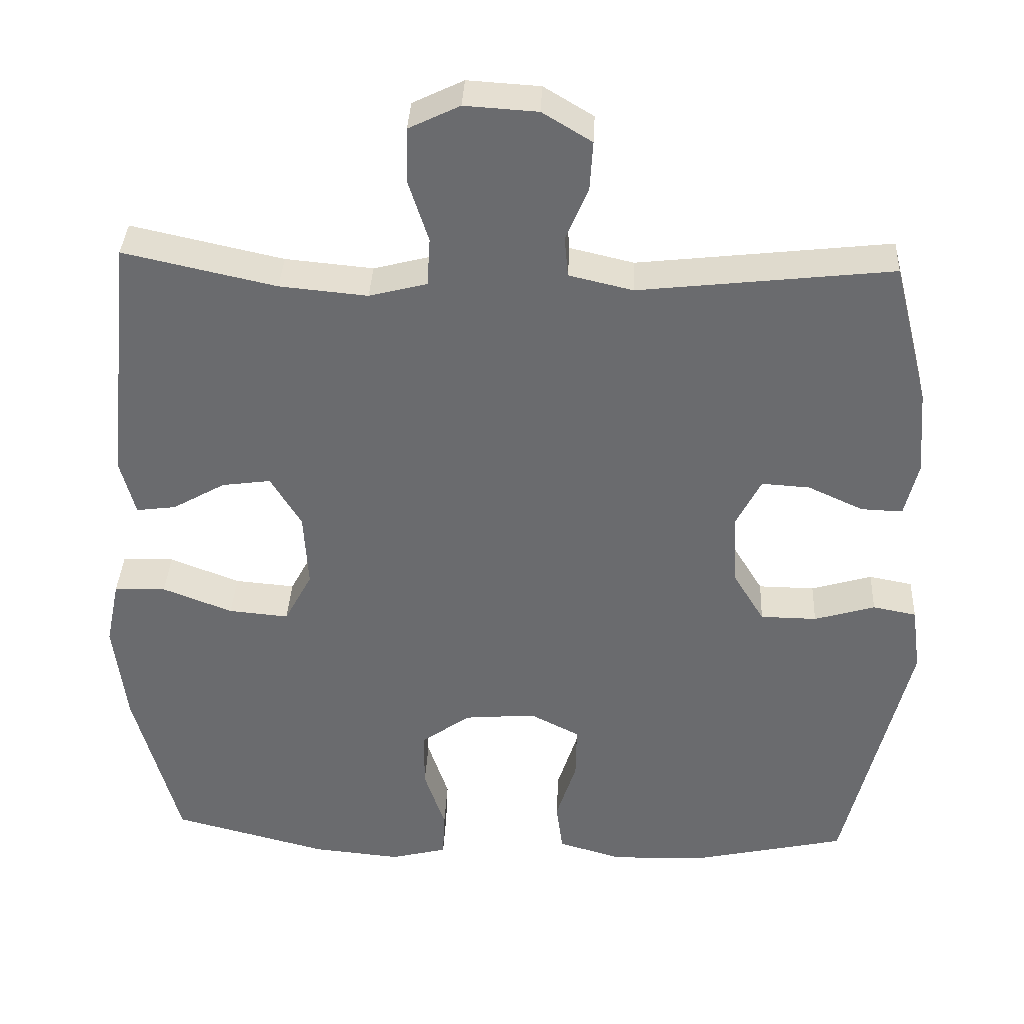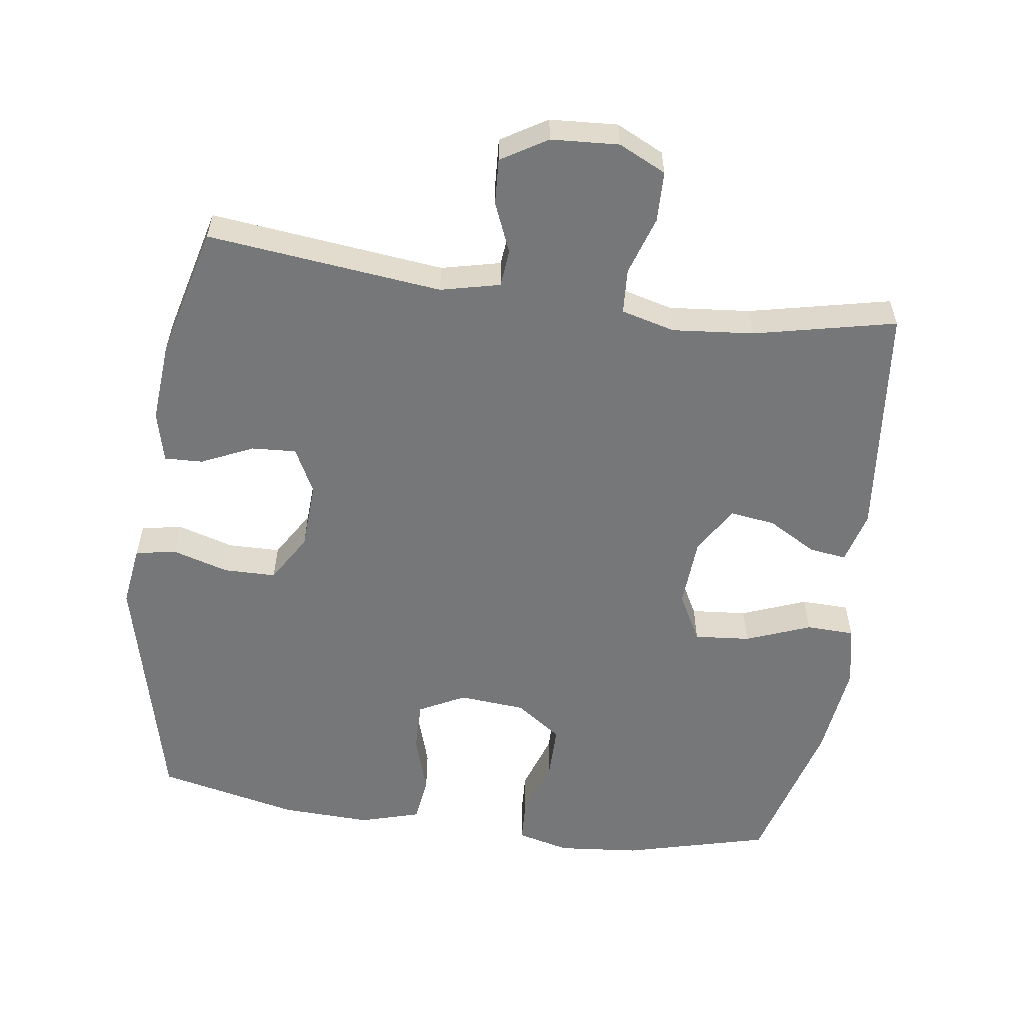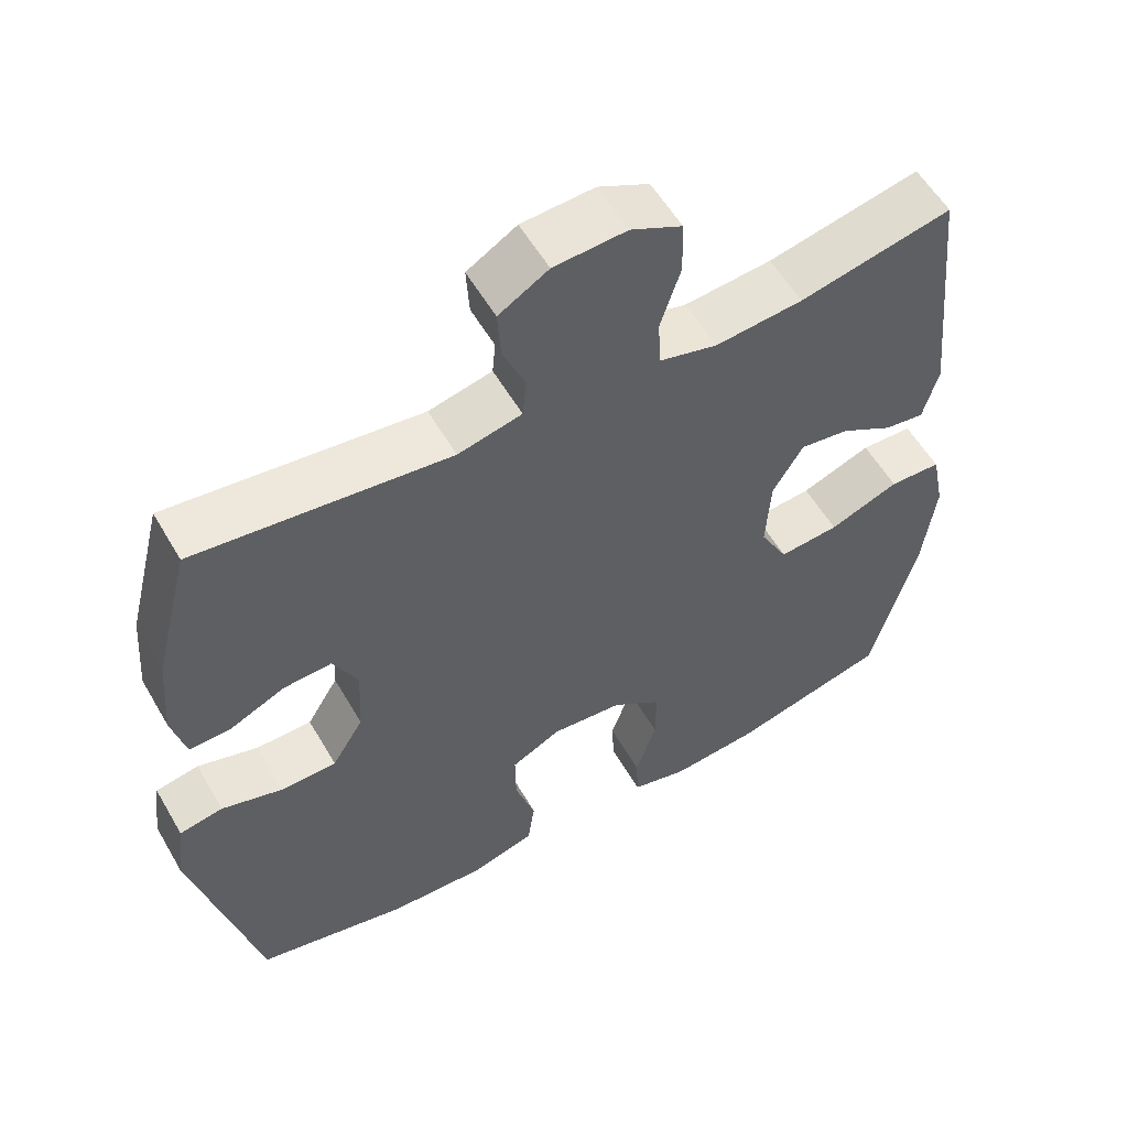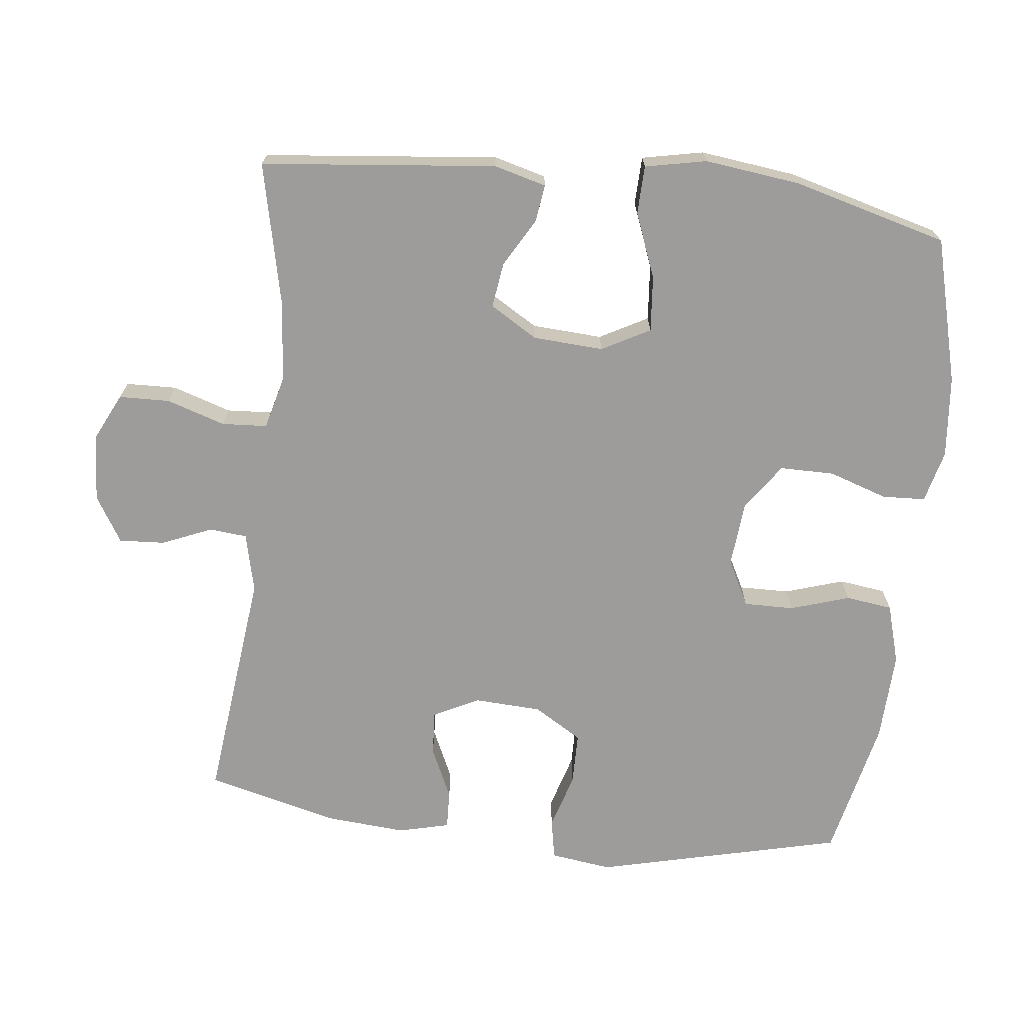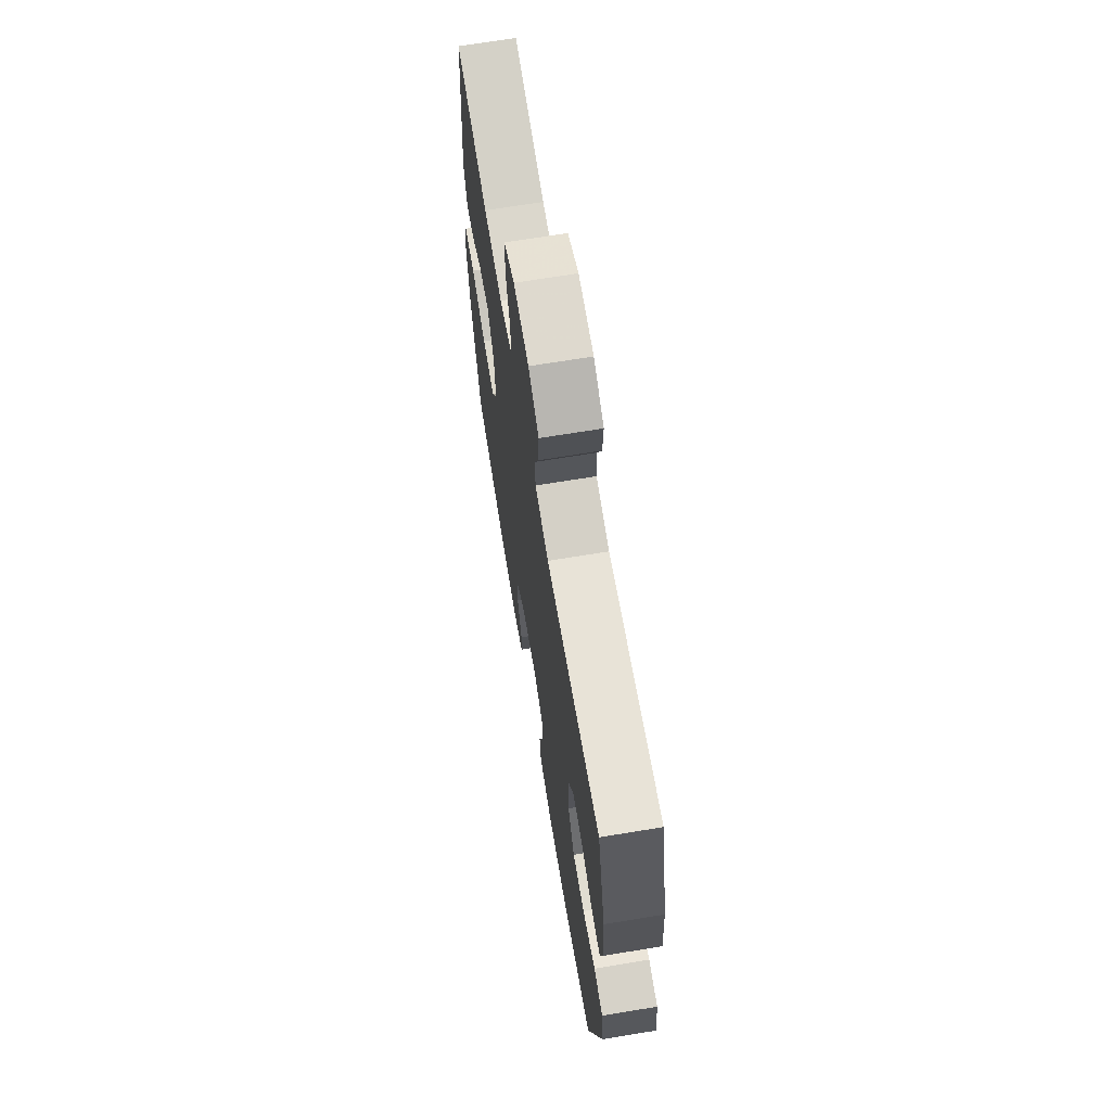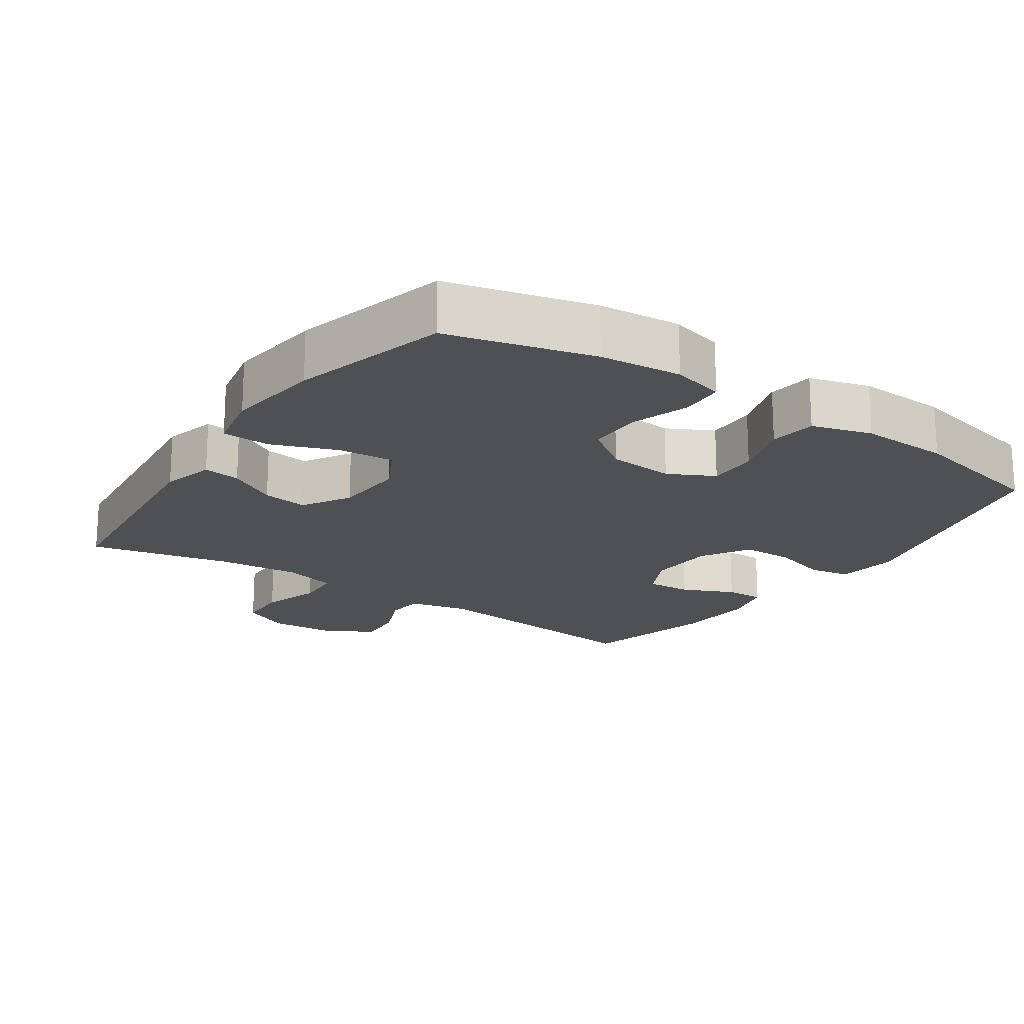
<metadata>
{"format":"obj","ext":"obj","renderer":"f3d","projection":"perspective","resolution":1024,"background":"white","views":[{"elev":36.3,"azim":-177.3,"up":"+Z"},{"elev":-57.0,"azim":-8.0,"up":"+Y"},{"elev":56.3,"azim":-29.8,"up":"+Z"},{"elev":-70.3,"azim":83.5,"up":"+Y"},{"elev":68.0,"azim":-99.4,"up":"+Z"},{"elev":-19.2,"azim":145.7,"up":"+Y"}]}
</metadata>
<code>
v -0.5 0.07 0.5
v -0.163 0.07 0.462
v -0.078 0.07 0.482
v -0.073 0.07 0.536
v -0.103 0.07 0.607
v -0.107 0.07 0.673
v -0.041 0.07 0.713
v 0.056 0.07 0.719
v 0.124 0.07 0.686
v 0.126 0.07 0.613
v 0.099 0.07 0.529
v 0.103 0.07 0.464
v 0.18 0.07 0.444
v 0.297 0.07 0.455
v 0.5 0.07 0.5
v 0.535 0.07 0.163
v 0.515 0.07 0.088
v 0.462 0.07 0.095
v 0.392 0.07 0.135
v 0.327 0.07 0.144
v 0.286 0.07 0.076
v 0.28 0.07 -0.025
v 0.317 0.07 -0.094
v 0.397 0.07 -0.087
v 0.49 0.07 -0.051
v 0.559 0.07 -0.053
v 0.577 0.07 -0.141
v 0.56 0.07 -0.278
v 0.5 0.07 -0.5
v 0.292 0.07 -0.554
v 0.175 0.07 -0.565
v 0.1 0.07 -0.546
v 0.097 0.07 -0.484
v 0.125 0.07 -0.4
v 0.125 0.07 -0.322
v 0.059 0.07 -0.275
v -0.036 0.07 -0.267
v -0.102 0.07 -0.301
v -0.101 0.07 -0.373
v -0.074 0.07 -0.458
v -0.083 0.07 -0.525
v -0.169 0.07 -0.55
v -0.298 0.07 -0.545
v -0.5 0.07 -0.5
v -0.586 0.07 -0.145
v -0.574 0.07 -0.057
v -0.516 0.07 -0.046
v -0.435 0.07 -0.07
v -0.36 0.07 -0.069
v -0.318 0.07 0
v -0.313 0.07 0.097
v -0.346 0.07 0.162
v -0.41 0.07 0.158
v -0.484 0.07 0.124
v -0.539 0.07 0.122
v -0.557 0.07 0.195
v -0.548 0.07 0.31
v -0.5 0 0.5
v -0.163 0 0.462
v -0.078 0 0.482
v -0.073 0 0.536
v -0.103 0 0.607
v -0.107 0 0.673
v -0.041 0 0.713
v 0.056 0 0.719
v 0.124 0 0.686
v 0.126 0 0.613
v 0.099 0 0.529
v 0.103 0 0.464
v 0.18 0 0.444
v 0.297 0 0.455
v 0.5 0 0.5
v 0.535 0 0.163
v 0.515 0 0.088
v 0.462 0 0.095
v 0.392 0 0.135
v 0.327 0 0.144
v 0.286 0 0.076
v 0.28 0 -0.025
v 0.317 0 -0.094
v 0.397 0 -0.087
v 0.49 0 -0.051
v 0.559 0 -0.053
v 0.577 0 -0.141
v 0.56 0 -0.278
v 0.5 0 -0.5
v 0.292 0 -0.554
v 0.175 0 -0.565
v 0.1 0 -0.546
v 0.097 0 -0.484
v 0.125 0 -0.4
v 0.125 0 -0.322
v 0.059 0 -0.275
v -0.036 0 -0.267
v -0.102 0 -0.301
v -0.101 0 -0.373
v -0.074 0 -0.458
v -0.083 0 -0.525
v -0.169 0 -0.55
v -0.298 0 -0.545
v -0.5 0 -0.5
v -0.586 0 -0.145
v -0.574 0 -0.057
v -0.516 0 -0.046
v -0.435 0 -0.07
v -0.36 0 -0.069
v -0.318 0 0
v -0.313 0 0.097
v -0.346 0 0.162
v -0.41 0 0.158
v -0.484 0 0.124
v -0.539 0 0.122
v -0.557 0 0.195
v -0.548 0 0.31
f 57 1 2
f 56 57 2
f 55 56 2
f 54 55 2
f 53 54 2
f 52 53 2 3
f 51 52 3
f 50 51 3
f 46 47 48
f 45 46 48
f 44 45 48
f 43 44 48
f 42 43 48
f 41 42 48
f 40 41 48
f 39 40 48
f 38 39 48 49
f 37 38 49 50
f 32 33 34
f 31 32 34
f 30 31 34
f 29 30 34
f 28 29 34
f 27 28 34
f 26 27 34
f 25 26 34
f 24 25 34
f 23 24 34 35
f 22 23 35 36
f 17 18 19
f 16 17 19
f 15 16 19
f 14 15 19
f 13 14 19 20
f 12 13 20 21
f 9 10 11
f 8 9 11
f 7 8 11
f 6 7 11
f 5 6 11
f 4 5 11
f 3 4 11 12
f 36 37 50
f 22 36 50
f 21 22 50
f 12 21 50
f 3 12 50
f 59 58 114
f 59 114 113
f 59 113 112
f 59 112 111
f 59 111 110
f 60 59 110 109
f 60 109 108
f 60 108 107
f 105 104 103
f 105 103 102
f 105 102 101
f 105 101 100
f 105 100 99
f 105 99 98
f 105 98 97
f 105 97 96
f 106 105 96 95
f 107 106 95 94
f 91 90 89
f 91 89 88
f 91 88 87
f 91 87 86
f 91 86 85
f 91 85 84
f 91 84 83
f 91 83 82
f 91 82 81
f 92 91 81 80
f 93 92 80 79
f 76 75 74
f 76 74 73
f 76 73 72
f 76 72 71
f 77 76 71 70
f 78 77 70 69
f 68 67 66
f 68 66 65
f 68 65 64
f 68 64 63
f 68 63 62
f 68 62 61
f 69 68 61 60
f 107 94 93
f 107 93 79
f 107 79 78
f 107 78 69
f 107 69 60
f 1 58 59 2
f 2 59 60 3
f 3 60 61 4
f 4 61 62 5
f 5 62 63 6
f 6 63 64 7
f 7 64 65 8
f 8 65 66 9
f 9 66 67 10
f 10 67 68 11
f 11 68 69 12
f 12 69 70 13
f 13 70 71 14
f 14 71 72 15
f 15 72 73 16
f 16 73 74 17
f 17 74 75 18
f 18 75 76 19
f 19 76 77 20
f 20 77 78 21
f 21 78 79 22
f 22 79 80 23
f 23 80 81 24
f 24 81 82 25
f 25 82 83 26
f 26 83 84 27
f 27 84 85 28
f 28 85 86 29
f 29 86 87 30
f 30 87 88 31
f 31 88 89 32
f 32 89 90 33
f 33 90 91 34
f 34 91 92 35
f 35 92 93 36
f 36 93 94 37
f 37 94 95 38
f 38 95 96 39
f 39 96 97 40
f 40 97 98 41
f 41 98 99 42
f 42 99 100 43
f 43 100 101 44
f 44 101 102 45
f 45 102 103 46
f 46 103 104 47
f 47 104 105 48
f 48 105 106 49
f 49 106 107 50
f 50 107 108 51
f 51 108 109 52
f 52 109 110 53
f 53 110 111 54
f 54 111 112 55
f 55 112 113 56
f 56 113 114 57
f 57 114 58 1

</code>
